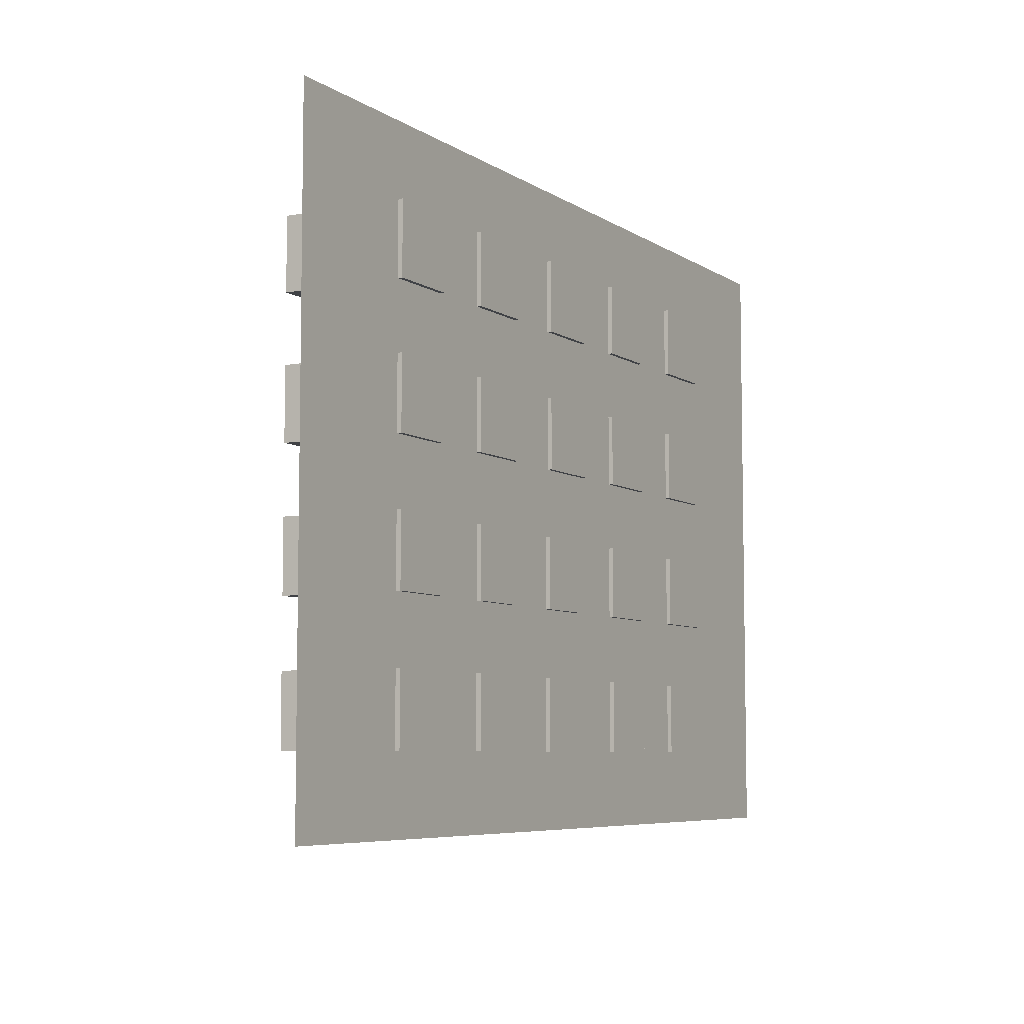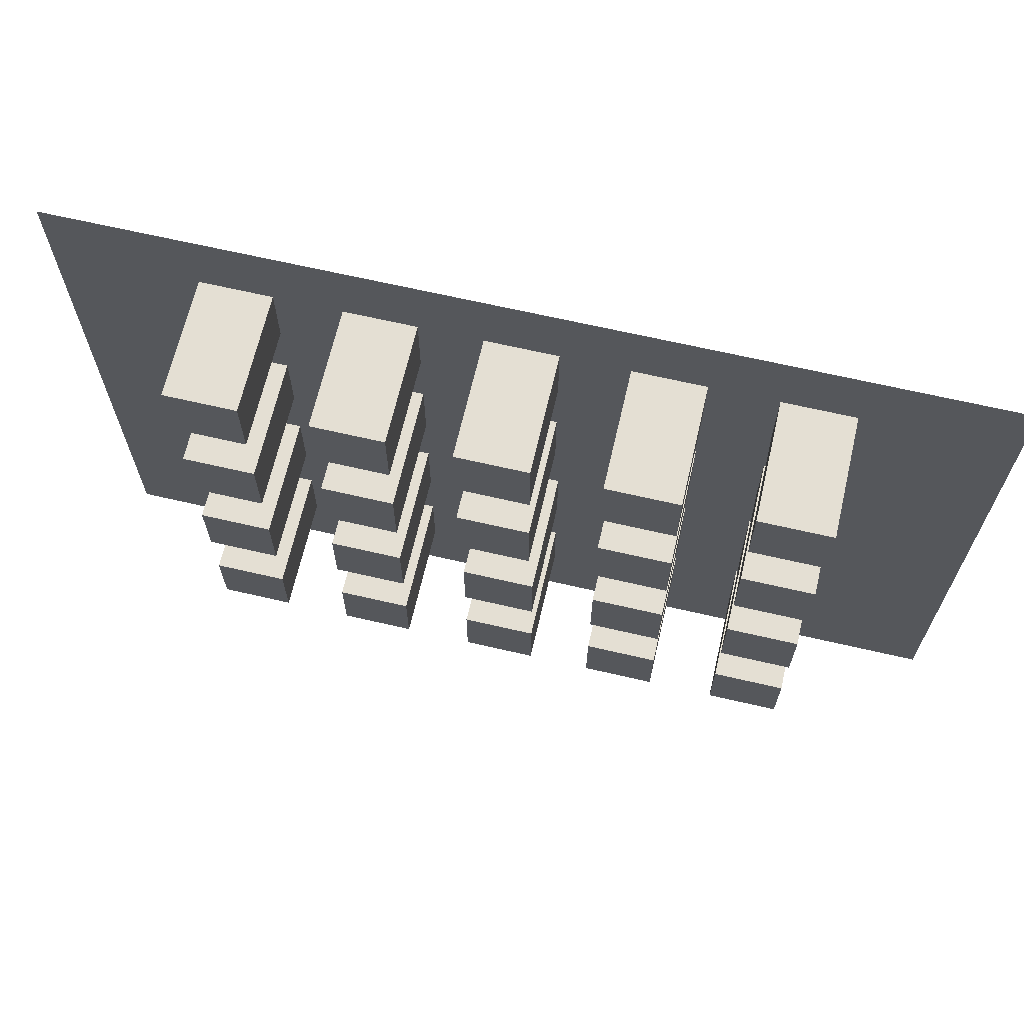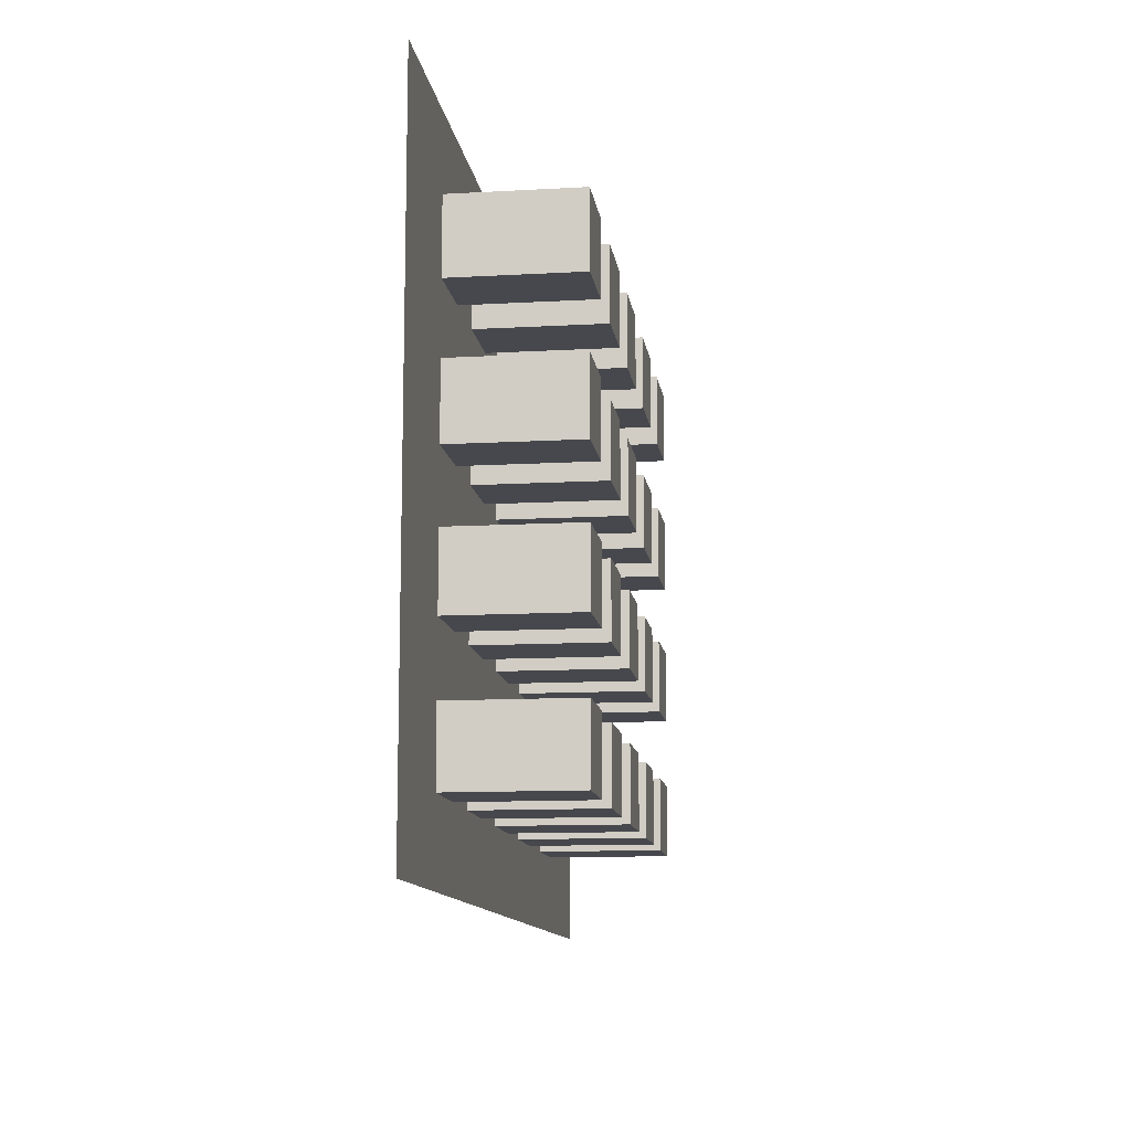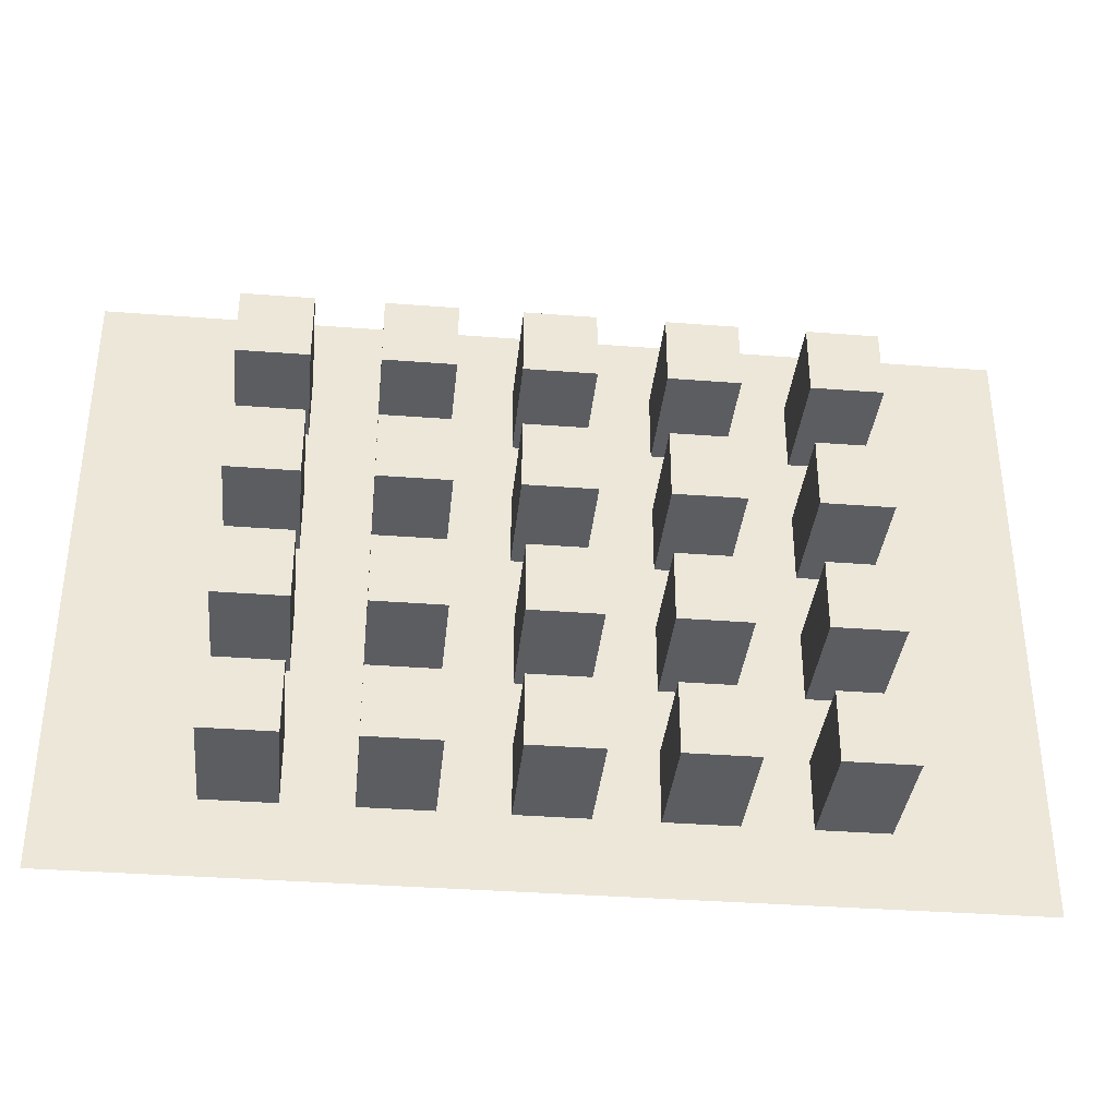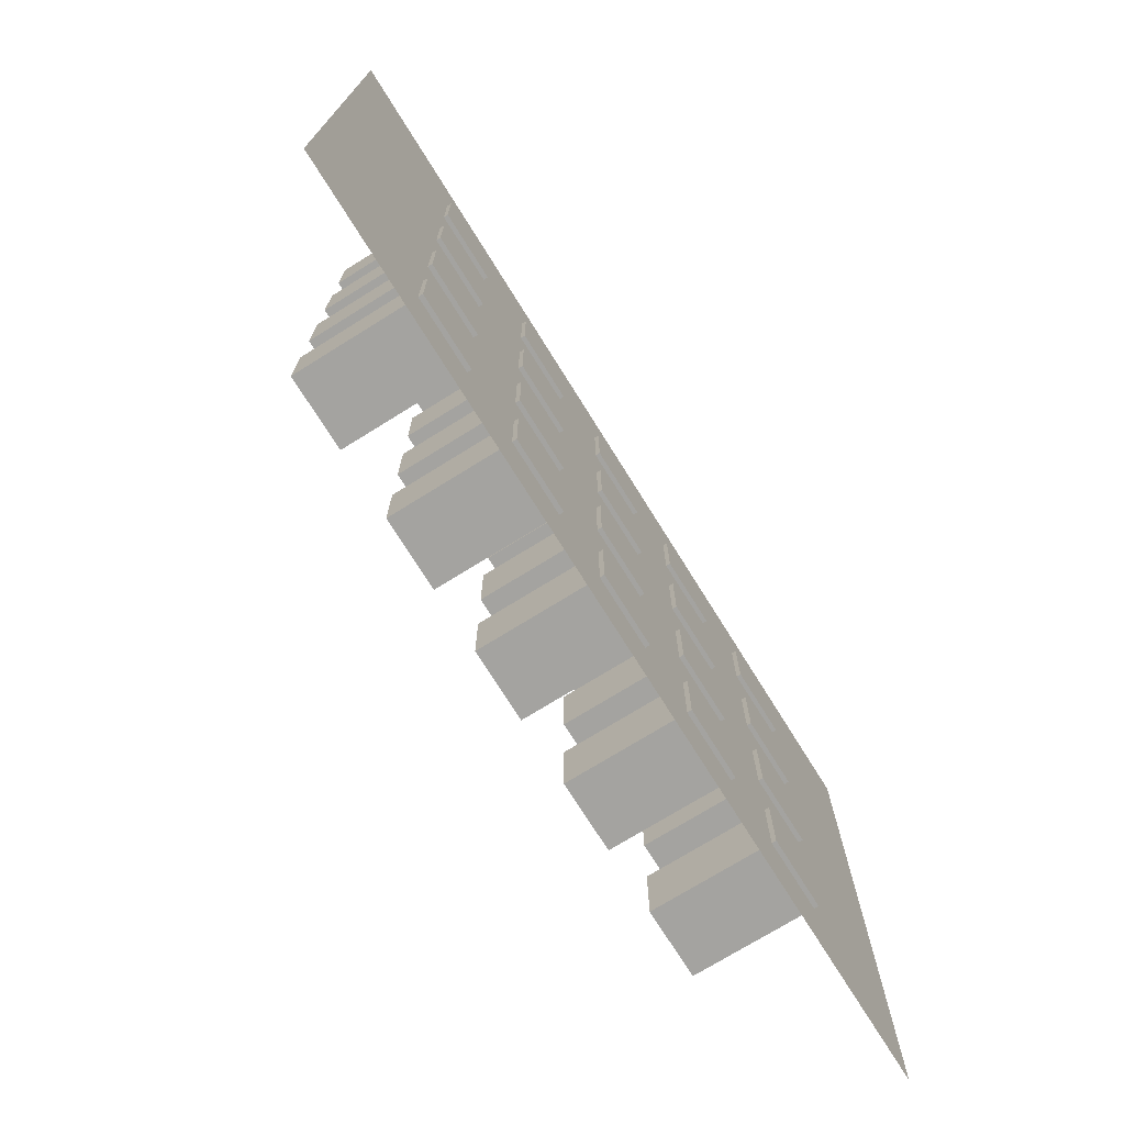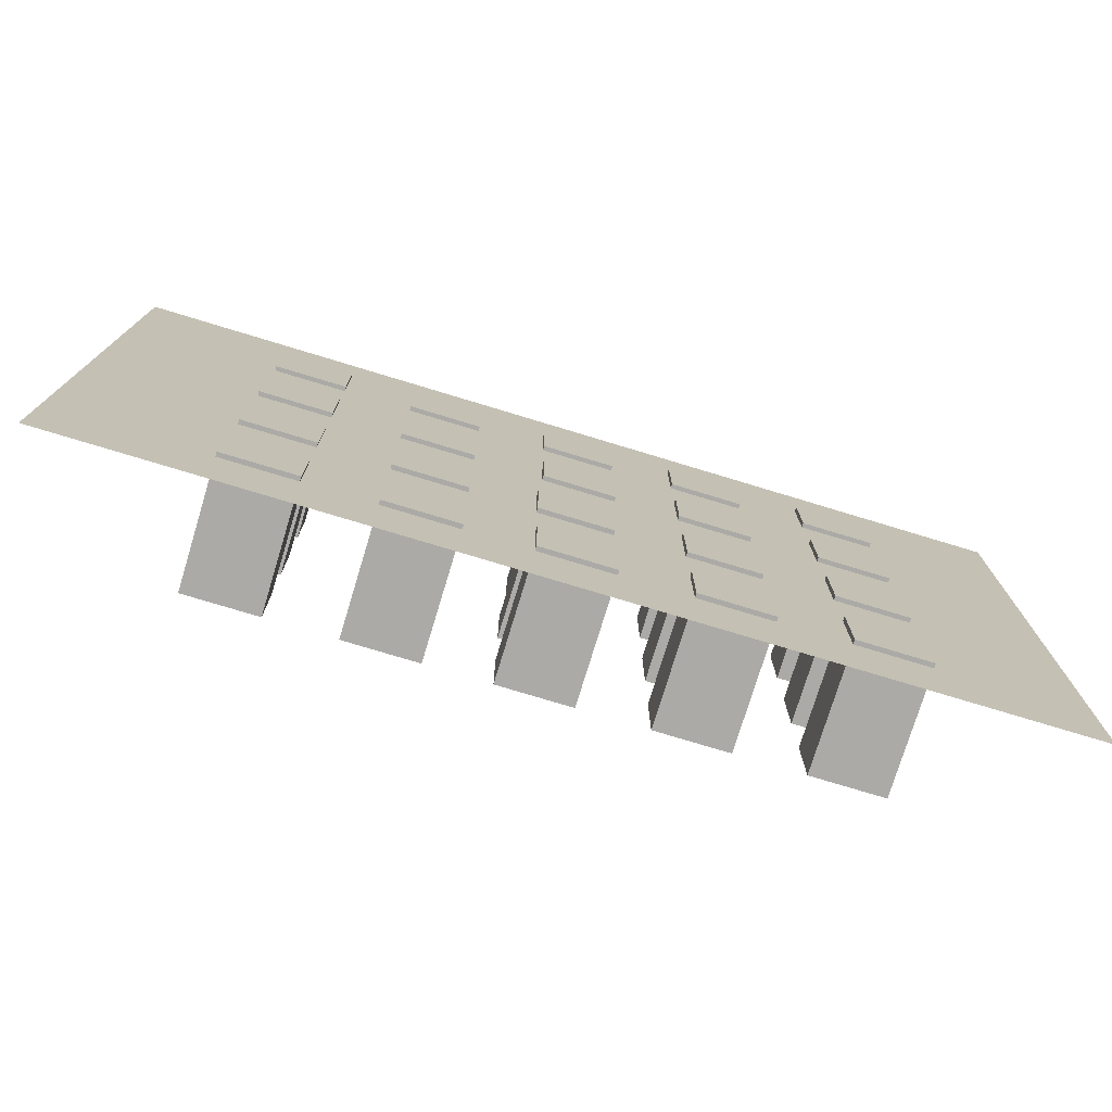
<metadata>
{"format":"obj","ext":"obj","renderer":"f3d","projection":"perspective","resolution":1024,"background":"white","views":[{"elev":-6.5,"azim":-60.6,"up":"+Z"},{"elev":66.7,"azim":-166.9,"up":"+Z"},{"elev":-11.7,"azim":97.8,"up":"+Z"},{"elev":-35.8,"azim":174.2,"up":"+Z"},{"elev":-73.0,"azim":-58.1,"up":"+Z"},{"elev":-75.7,"azim":-16.9,"up":"+Z"}]}
</metadata>
<code>
o cube
v -2.375 -0.0625 0.5
v 0.5 1.688 -0.4375
v 0.5 1.688 -1.438
v 0.5 -0.0625 -0.4375
v 0.5 -0.0625 -1.438
v -0.5 1.688 -0.4375
v -0.5 1.688 -1.438
v -0.5 -0.0625 -0.4375
v -0.5 -0.0625 -1.438
v 2.438 1.688 -0.4375
v 2.438 1.688 -1.438
v 2.438 -0.0625 -0.4375
v 2.438 -0.0625 -1.438
v 1.438 1.688 -0.4375
v 1.438 1.688 -1.438
v 1.438 -0.0625 -0.4375
v 1.438 -0.0625 -1.438
v 2.438 1.688 1.5
v 2.438 1.688 0.5
v 2.438 -0.0625 1.5
v 2.438 -0.0625 0.5
v 1.438 1.688 1.5
v 1.438 1.688 0.5
v 1.438 -0.0625 1.5
v 1.438 -0.0625 0.5
v 2.438 1.688 3.438
v 2.438 1.688 2.438
v 2.438 -0.0625 3.438
v 2.438 -0.0625 2.438
v 1.438 1.688 3.438
v 1.438 1.688 2.438
v 1.438 -0.0625 3.438
v 1.438 -0.0625 2.438
v 0.5625 1.688 3.438
v 0.5625 1.688 2.438
v 0.5625 -0.0625 3.438
v 0.5625 -0.0625 2.438
v -0.4375 1.688 3.438
v -0.4375 1.688 2.438
v -0.4375 -0.0625 3.438
v -0.4375 -0.0625 2.438
v 0.5625 1.688 1.5
v 0.5625 1.688 0.5
v 0.5625 -0.0625 1.5
v 0.5625 -0.0625 0.5
v -0.4375 1.688 1.5
v -0.4375 1.688 0.5
v -0.4375 -0.0625 1.5
v -0.4375 -0.0625 0.5
v -1.375 1.688 1.5
v -1.375 1.688 0.5
v -1.375 -0.0625 1.5
v -1.375 -0.0625 0.5
v -2.375 1.688 1.5
v -2.375 1.688 0.5
v -2.375 -0.0625 1.5
v -1.375 1.688 3.438
v -1.375 1.688 2.438
v -1.375 -0.0625 3.438
v -1.375 -0.0625 2.438
v -2.375 1.688 3.438
v -2.375 1.688 2.438
v -2.375 -0.0625 3.438
v -2.375 -0.0625 2.438
v -1.375 1.688 -0.4375
v -1.375 1.688 -1.438
v -1.375 -0.0625 -0.4375
v -1.375 -0.0625 -1.438
v -2.375 1.688 -0.4375
v -2.375 1.688 -1.438
v -2.375 -0.0625 -0.4375
v -2.375 -0.0625 -1.438
v -3.312 1.688 -0.4375
v -3.312 1.688 -1.438
v -3.312 -0.0625 -0.4375
v -3.312 -0.0625 -1.438
v -4.312 1.688 -0.4375
v -4.312 1.688 -1.438
v -4.312 -0.0625 -0.4375
v -4.312 -0.0625 -1.438
v -3.312 1.688 1.5
v -3.312 1.688 0.5
v -3.312 -0.0625 1.5
v -3.312 -0.0625 0.5
v -4.312 1.688 1.5
v -4.312 1.688 0.5
v -4.312 -0.0625 1.5
v -4.312 -0.0625 0.5
v -3.312 1.688 3.438
v -3.312 1.688 2.438
v -3.312 -0.0625 3.438
v -3.312 -0.0625 2.438
v -4.312 1.688 3.438
v -4.312 1.688 2.438
v -4.312 -0.0625 3.438
v -4.312 -0.0625 2.438
v -3.312 1.688 -2.375
v -3.312 1.688 -3.375
v -3.312 -0.0625 -2.375
v -3.312 -0.0625 -3.375
v -4.312 1.688 -2.375
v -4.312 1.688 -3.375
v -4.312 -0.0625 -2.375
v -4.312 -0.0625 -3.375
v -1.375 1.688 -2.375
v -1.375 1.688 -3.375
v -1.375 -0.0625 -2.375
v -1.375 -0.0625 -3.375
v -2.375 1.688 -2.375
v -2.375 1.688 -3.375
v -2.375 -0.0625 -2.375
v -2.375 -0.0625 -3.375
v 0.5 1.688 -2.375
v 0.5 1.688 -3.375
v 0.5 -0.0625 -2.375
v 0.5 -0.0625 -3.375
v -0.5 1.688 -2.375
v -0.5 1.688 -3.375
v -0.5 -0.0625 -2.375
v -0.5 -0.0625 -3.375
v 2.438 1.688 -2.375
v 2.438 1.688 -3.375
v 2.438 -0.0625 -2.375
v 2.438 -0.0625 -3.375
v 1.438 1.688 -2.375
v 1.438 1.688 -3.375
v 1.438 -0.0625 -2.375
v 1.438 -0.0625 -3.375
v 4.375 1.688 -2.375
v 4.375 1.688 -3.375
v 4.375 -0.0625 -2.375
v 4.375 -0.0625 -3.375
v 3.375 1.688 -2.375
v 3.375 1.688 -3.375
v 3.375 -0.0625 -2.375
v 3.375 -0.0625 -3.375
v 4.375 1.688 -0.4375
v 4.375 1.688 -1.438
v 4.375 -0.0625 -0.4375
v 4.375 -0.0625 -1.438
v 3.375 1.688 -0.4375
v 3.375 1.688 -1.438
v 3.375 -0.0625 -0.4375
v 3.375 -0.0625 -1.438
v 4.375 1.688 1.5
v 4.375 1.688 0.5
v 4.375 -0.0625 1.5
v 4.375 -0.0625 0.5
v 3.375 1.688 1.5
v 3.375 1.688 0.5
v 3.375 -0.0625 1.5
v 3.375 -0.0625 0.5
v 4.375 1.688 3.438
v 4.375 1.688 2.438
v 4.375 -0.0625 3.438
v 4.375 -0.0625 2.438
v 3.375 1.688 3.438
v 3.375 1.688 2.438
v 3.375 -0.0625 3.438
v 3.375 -0.0625 2.438
v 6.375 0 4.438
v 6.375 0 -4.438
v -6.375 0 4.438
v -6.375 0 -4.438
f 3 2 4 5
f 8 6 7 9
f 6 2 3 7
f 5 4 8 9
f 4 2 6 8
f 7 3 5 9
f 11 10 12 13
f 16 14 15 17
f 14 10 11 15
f 13 12 16 17
f 12 10 14 16
f 15 11 13 17
f 19 18 20 21
f 24 22 23 25
f 22 18 19 23
f 21 20 24 25
f 20 18 22 24
f 23 19 21 25
f 27 26 28 29
f 32 30 31 33
f 30 26 27 31
f 29 28 32 33
f 28 26 30 32
f 31 27 29 33
f 35 34 36 37
f 40 38 39 41
f 38 34 35 39
f 37 36 40 41
f 36 34 38 40
f 39 35 37 41
f 43 42 44 45
f 48 46 47 49
f 46 42 43 47
f 45 44 48 49
f 44 42 46 48
f 47 43 45 49
f 51 50 52 53
f 56 54 55 1
f 54 50 51 55
f 53 52 56 1
f 52 50 54 56
f 55 51 53 1
f 58 57 59 60
f 63 61 62 64
f 61 57 58 62
f 60 59 63 64
f 59 57 61 63
f 62 58 60 64
f 66 65 67 68
f 71 69 70 72
f 69 65 66 70
f 68 67 71 72
f 67 65 69 71
f 70 66 68 72
f 74 73 75 76
f 79 77 78 80
f 77 73 74 78
f 76 75 79 80
f 75 73 77 79
f 78 74 76 80
f 82 81 83 84
f 87 85 86 88
f 85 81 82 86
f 84 83 87 88
f 83 81 85 87
f 86 82 84 88
f 90 89 91 92
f 95 93 94 96
f 93 89 90 94
f 92 91 95 96
f 91 89 93 95
f 94 90 92 96
f 98 97 99 100
f 103 101 102 104
f 101 97 98 102
f 100 99 103 104
f 99 97 101 103
f 102 98 100 104
f 106 105 107 108
f 111 109 110 112
f 109 105 106 110
f 108 107 111 112
f 107 105 109 111
f 110 106 108 112
f 114 113 115 116
f 119 117 118 120
f 117 113 114 118
f 116 115 119 120
f 115 113 117 119
f 118 114 116 120
f 122 121 123 124
f 127 125 126 128
f 125 121 122 126
f 124 123 127 128
f 123 121 125 127
f 126 122 124 128
f 130 129 131 132
f 135 133 134 136
f 133 129 130 134
f 132 131 135 136
f 131 129 133 135
f 134 130 132 136
f 138 137 139 140
f 143 141 142 144
f 141 137 138 142
f 140 139 143 144
f 139 137 141 143
f 142 138 140 144
f 146 145 147 148
f 151 149 150 152
f 149 145 146 150
f 148 147 151 152
f 147 145 149 151
f 150 146 148 152
f 154 153 155 156
f 159 157 158 160
f 157 153 154 158
f 156 155 159 160
f 155 153 157 159
f 158 154 156 160
f 161 162 164 163

</code>
